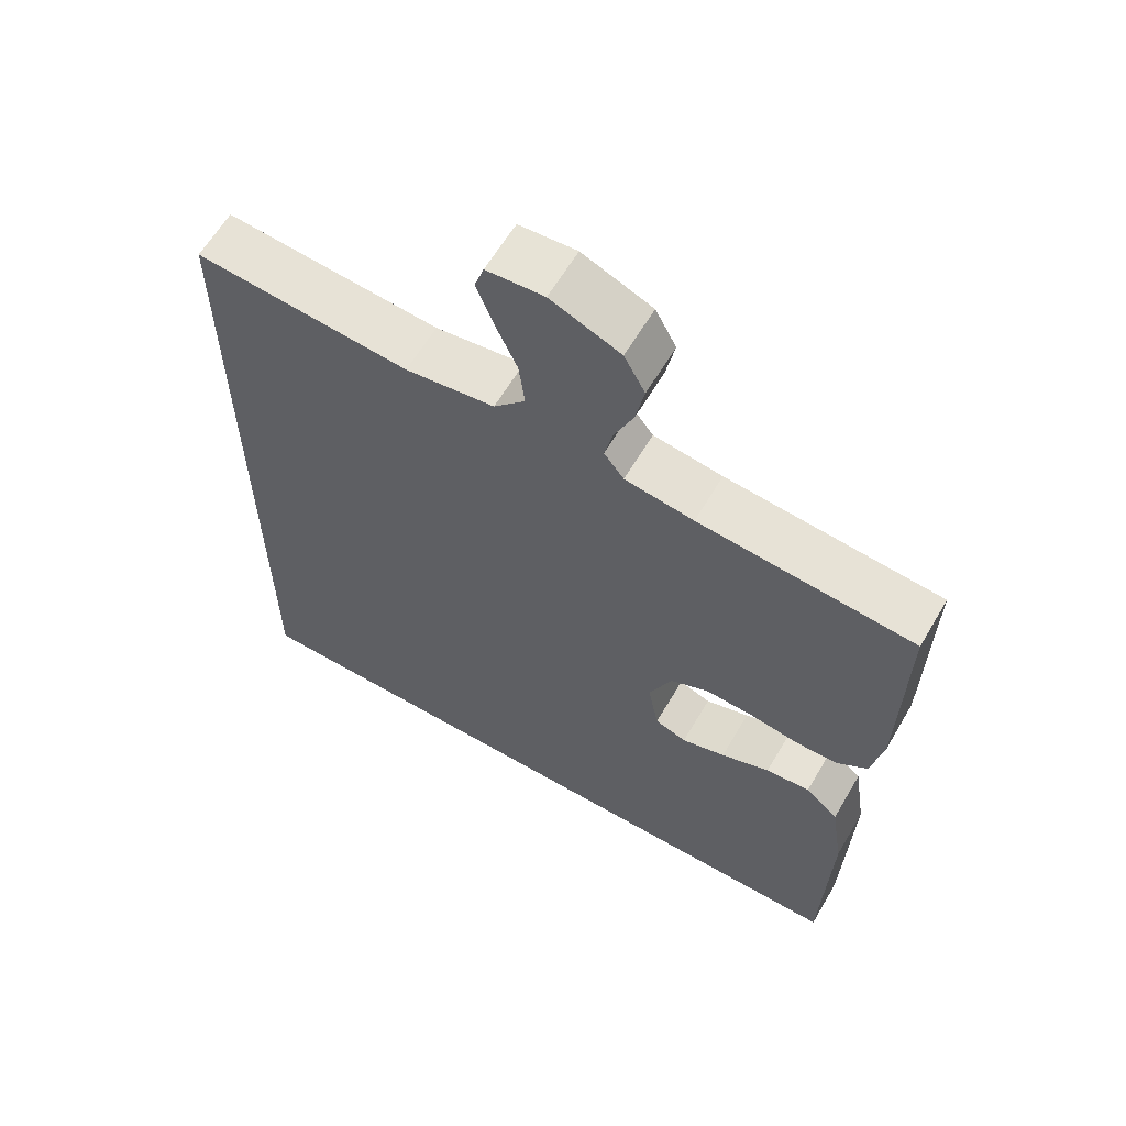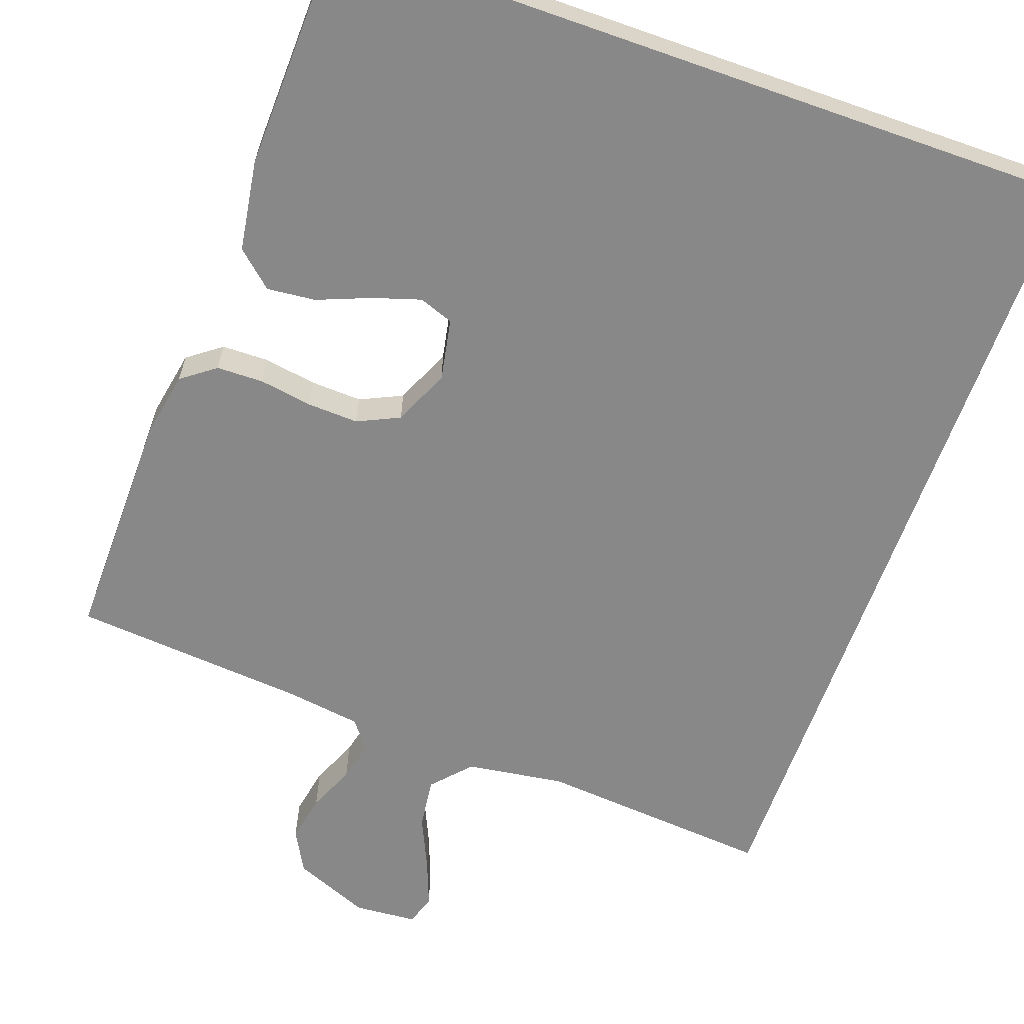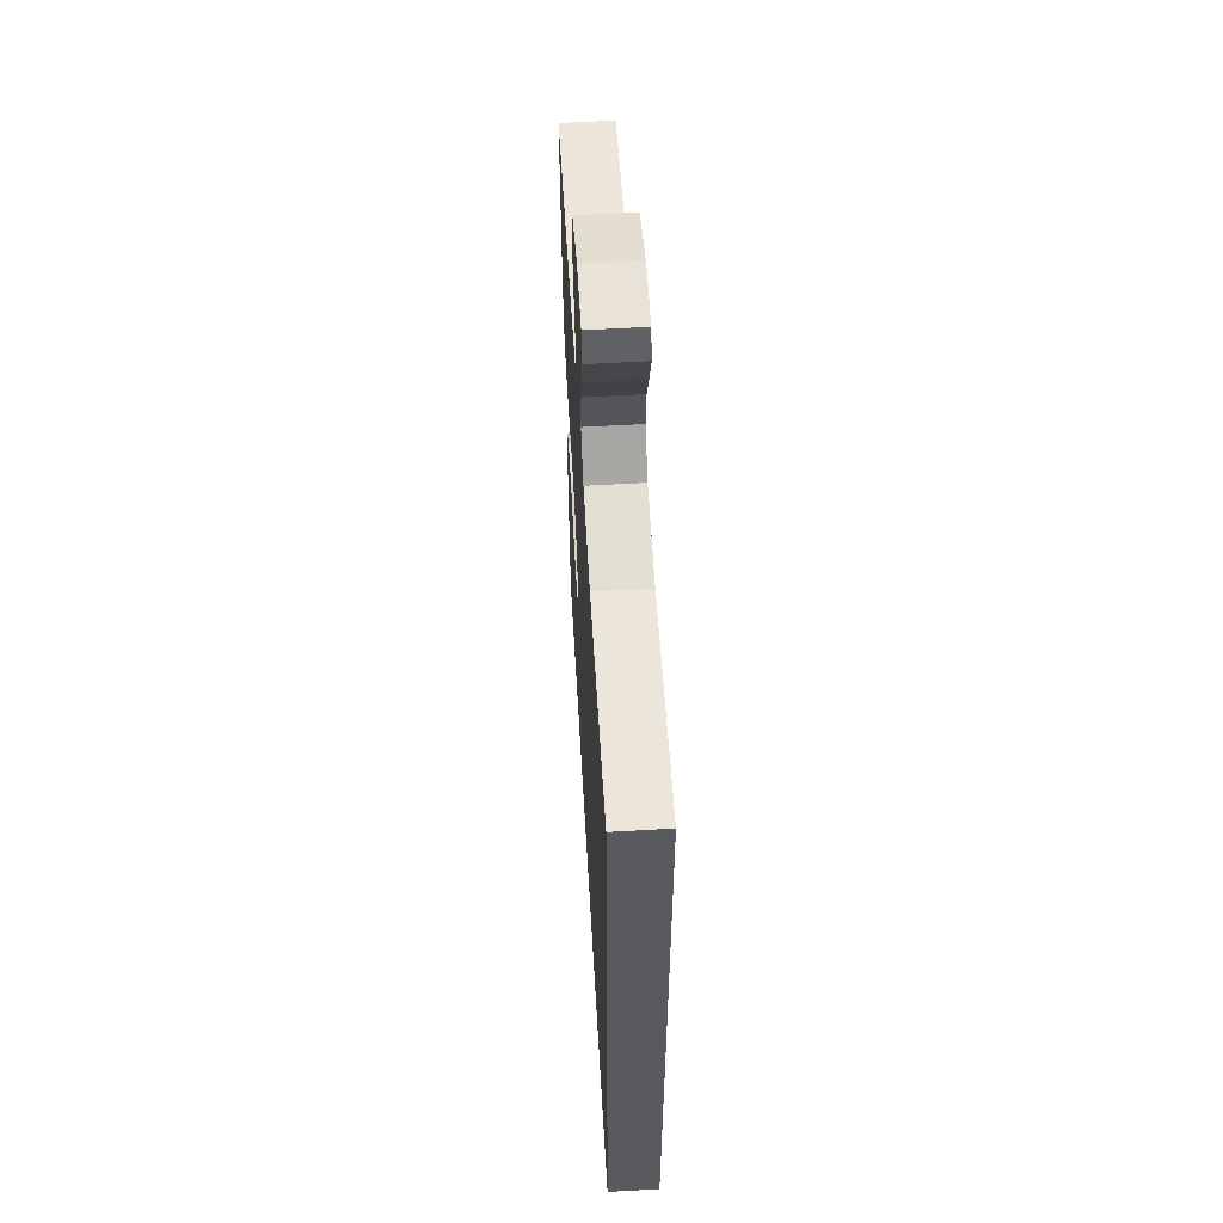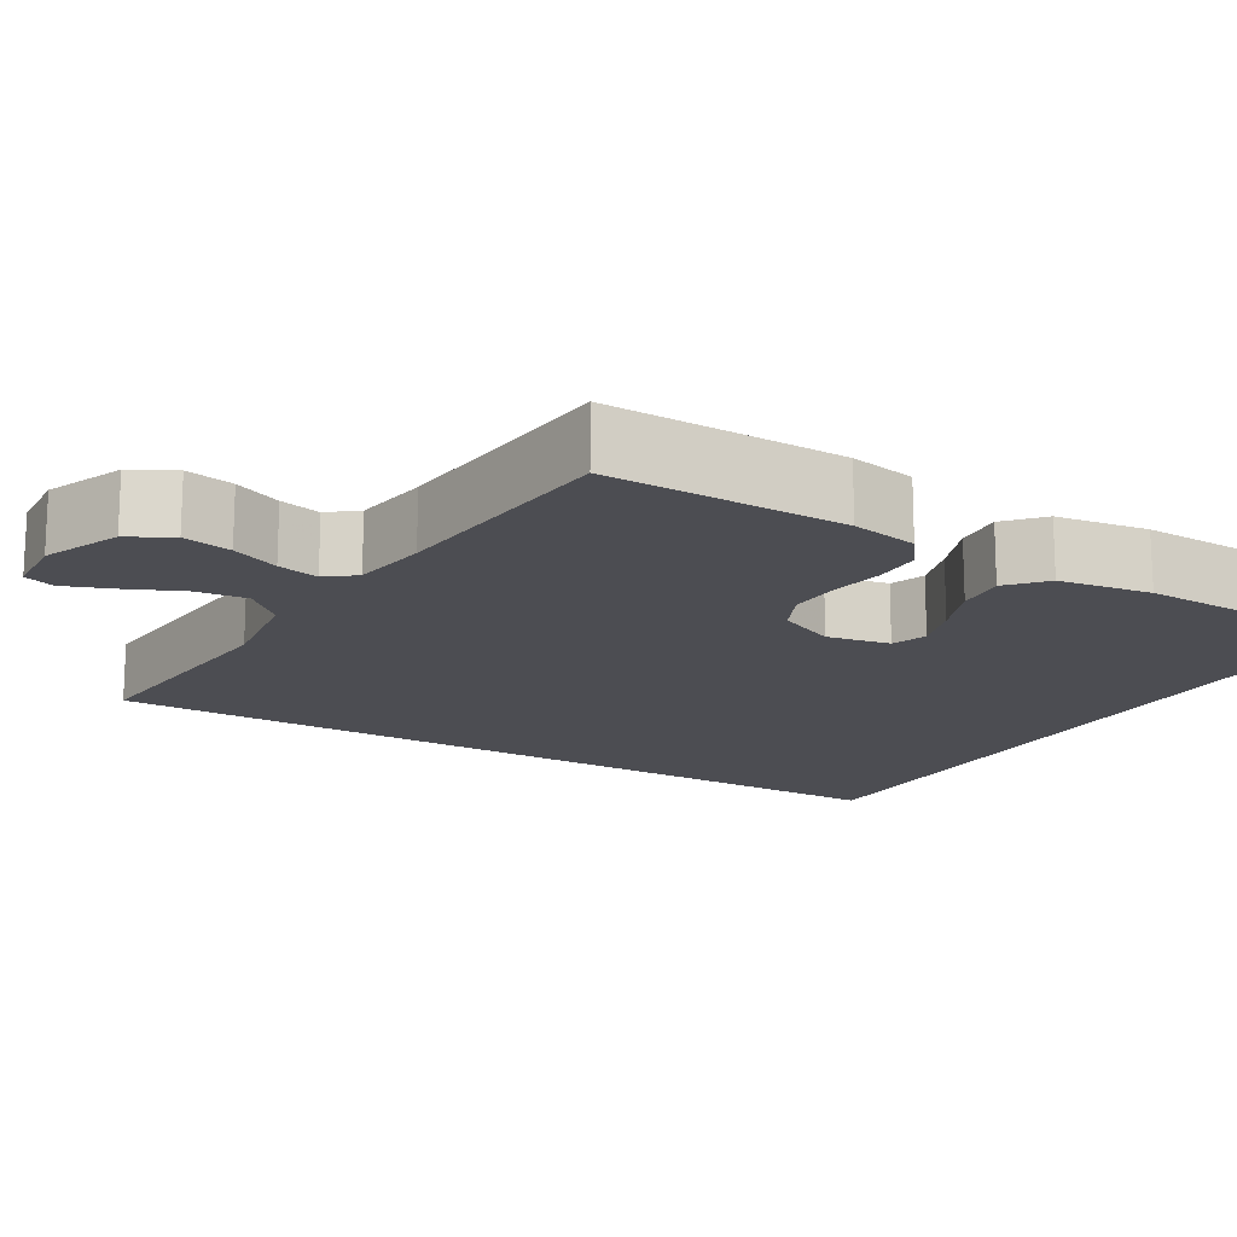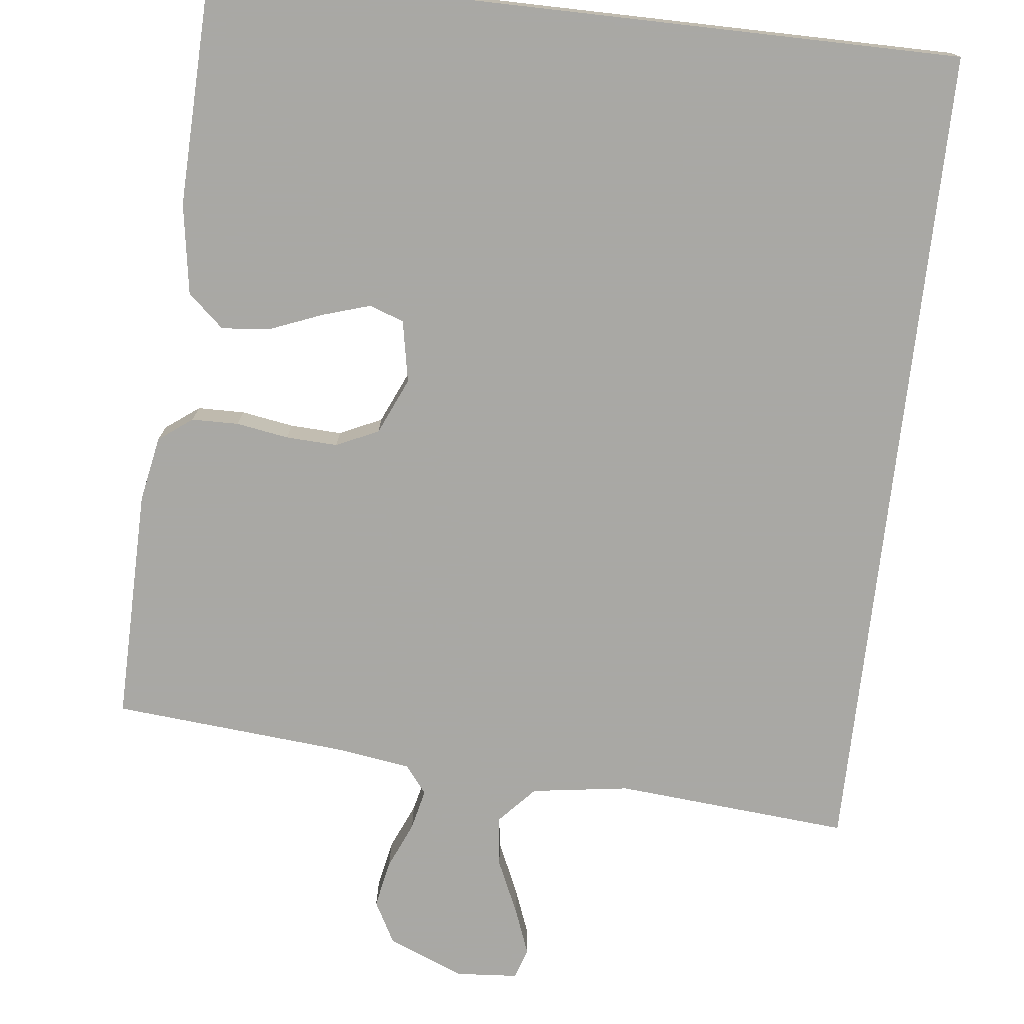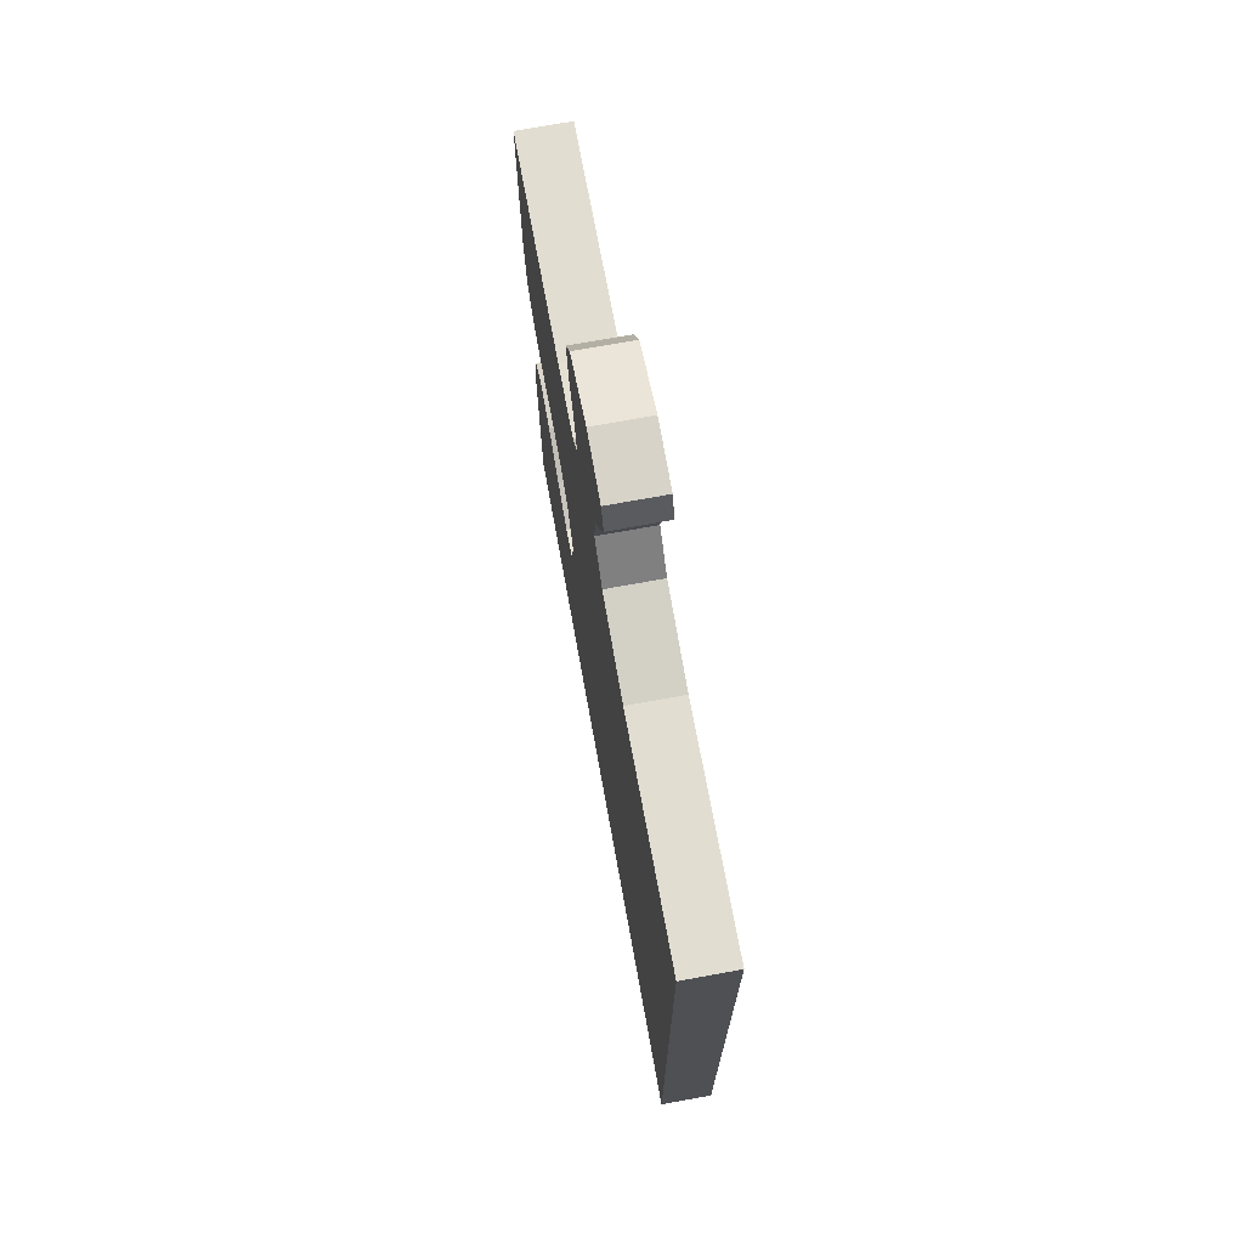
<metadata>
{"format":"obj","ext":"obj","renderer":"f3d","projection":"perspective","resolution":1024,"background":"white","views":[{"elev":62.1,"azim":30.4,"up":"+Z"},{"elev":-62.9,"azim":160.5,"up":"+Y"},{"elev":58.3,"azim":-93.4,"up":"+Z"},{"elev":-16.3,"azim":59.2,"up":"+Y"},{"elev":-75.0,"azim":173.5,"up":"+Y"},{"elev":73.2,"azim":-100.3,"up":"+Z"}]}
</metadata>
<code>
v -0.5 0.07 0.563
v -0.2 0.07 0.538
v -0.075 0.07 0.556
v -0.031 0.07 0.604
v -0.039 0.07 0.669
v -0.07 0.07 0.738
v -0.093 0.07 0.798
v -0.08 0.07 0.837
v 0 0.07 0.843
v 0.097 0.07 0.803
v 0.126 0.07 0.749
v 0.114 0.07 0.688
v 0.088 0.07 0.628
v 0.076 0.07 0.576
v 0.104 0.07 0.54
v 0.2 0.07 0.526
v 0.5 0.07 0.5
v 0.496 0.07 0.2
v 0.48 0.07 0.116
v 0.437 0.07 0.084
v 0.377 0.07 0.083
v 0.31 0.07 0.094
v 0.244 0.07 0.097
v 0.19 0.07 0.072
v 0.158 0.07 0
v 0.173 0.07 -0.079
v 0.217 0.07 -0.095
v 0.278 0.07 -0.076
v 0.346 0.07 -0.049
v 0.408 0.07 -0.043
v 0.454 0.07 -0.084
v 0.472 0.07 -0.2
v 0.463 0.07 -0.5
v -0.5 0.07 -0.5
v -0.5 0 0.563
v -0.2 0 0.538
v -0.075 0 0.556
v -0.031 0 0.604
v -0.039 0 0.669
v -0.07 0 0.738
v -0.093 0 0.798
v -0.08 0 0.837
v 0 0 0.843
v 0.097 0 0.803
v 0.126 0 0.749
v 0.114 0 0.688
v 0.088 0 0.628
v 0.076 0 0.576
v 0.104 0 0.54
v 0.2 0 0.526
v 0.5 0 0.5
v 0.496 0 0.2
v 0.48 0 0.116
v 0.437 0 0.084
v 0.377 0 0.083
v 0.31 0 0.094
v 0.244 0 0.097
v 0.19 0 0.072
v 0.158 0 0
v 0.173 0 -0.079
v 0.217 0 -0.095
v 0.278 0 -0.076
v 0.346 0 -0.049
v 0.408 0 -0.043
v 0.454 0 -0.084
v 0.472 0 -0.2
v 0.463 0 -0.5
v -0.5 0 -0.5
f 28 29 30 31
f 27 28 31 32
f 26 27 32 33
f 19 20 21 22
f 19 22 23
f 16 17 18 19
f 15 16 19 23
f 14 15 23 24
f 10 11 12 13
f 10 13 14
f 9 10 14
f 5 6 7 8
f 5 8 9 14
f 34 1 2
f 34 2 3
f 26 33 34
f 25 26 34 3
f 24 25 3 4
f 4 5 14 24
f 65 64 63 62
f 66 65 62 61
f 67 66 61 60
f 56 55 54 53
f 57 56 53
f 53 52 51 50
f 57 53 50 49
f 58 57 49 48
f 47 46 45 44
f 48 47 44
f 48 44 43
f 42 41 40 39
f 48 43 42 39
f 36 35 68
f 37 36 68
f 68 67 60
f 37 68 60 59
f 38 37 59 58
f 58 48 39 38
f 1 35 36 2
f 2 36 37 3
f 3 37 38 4
f 4 38 39 5
f 5 39 40 6
f 6 40 41 7
f 7 41 42 8
f 8 42 43 9
f 9 43 44 10
f 10 44 45 11
f 11 45 46 12
f 12 46 47 13
f 13 47 48 14
f 14 48 49 15
f 15 49 50 16
f 16 50 51 17
f 17 51 52 18
f 18 52 53 19
f 19 53 54 20
f 20 54 55 21
f 21 55 56 22
f 22 56 57 23
f 23 57 58 24
f 24 58 59 25
f 25 59 60 26
f 26 60 61 27
f 27 61 62 28
f 28 62 63 29
f 29 63 64 30
f 30 64 65 31
f 31 65 66 32
f 32 66 67 33
f 33 67 68 34
f 34 68 35 1

</code>
